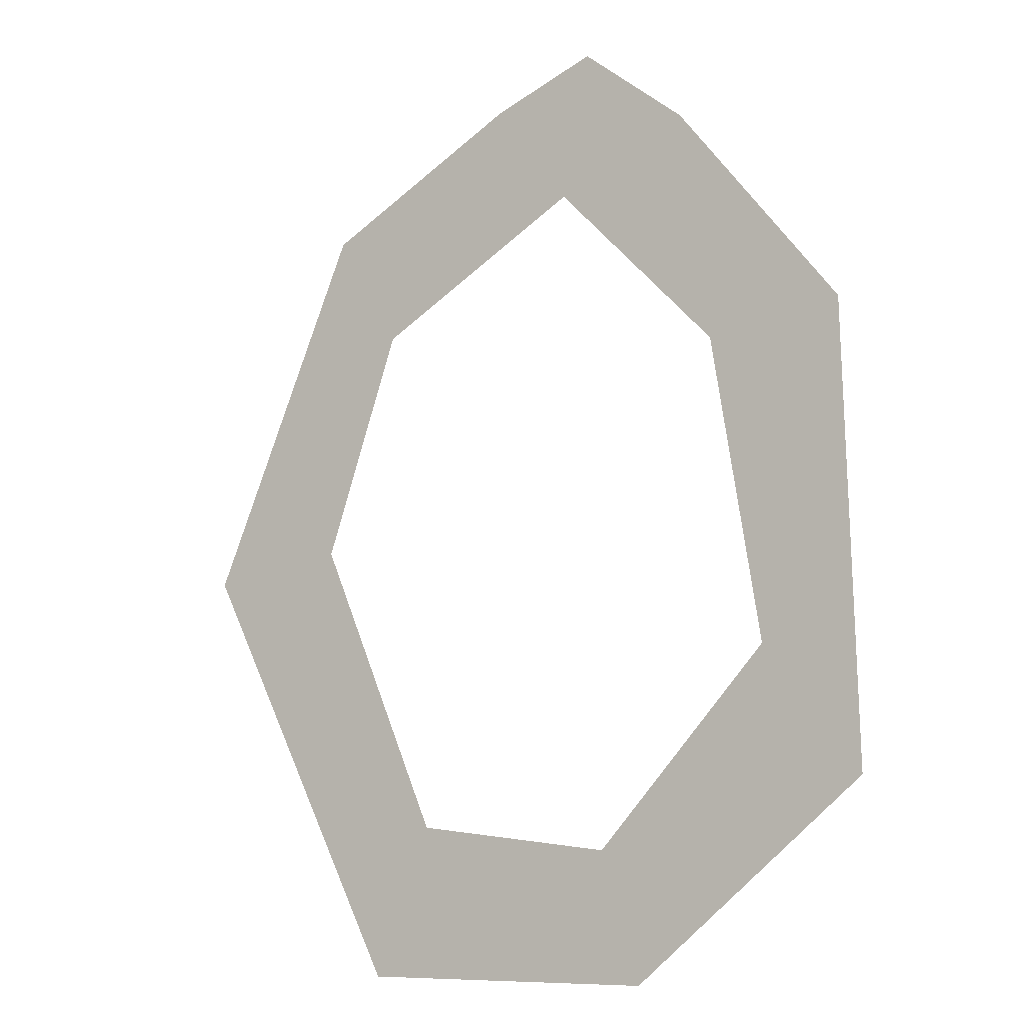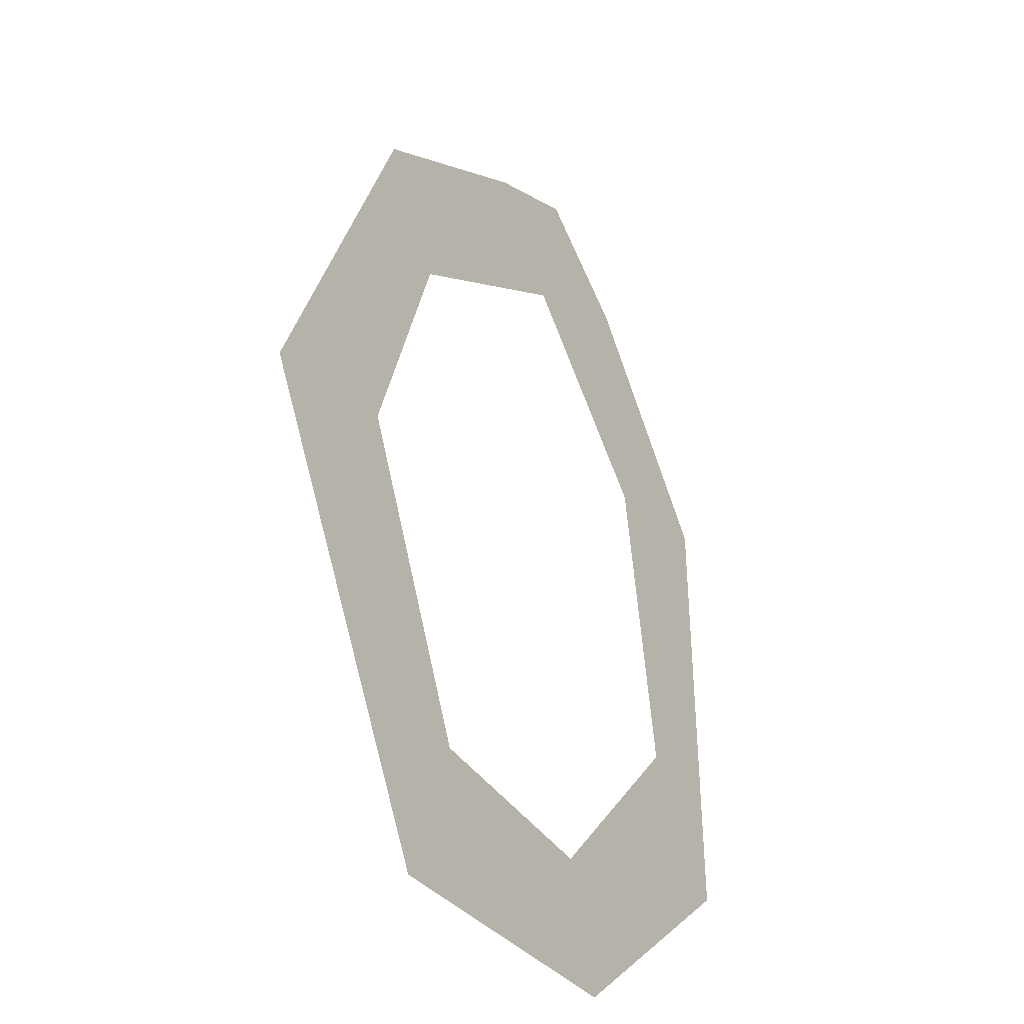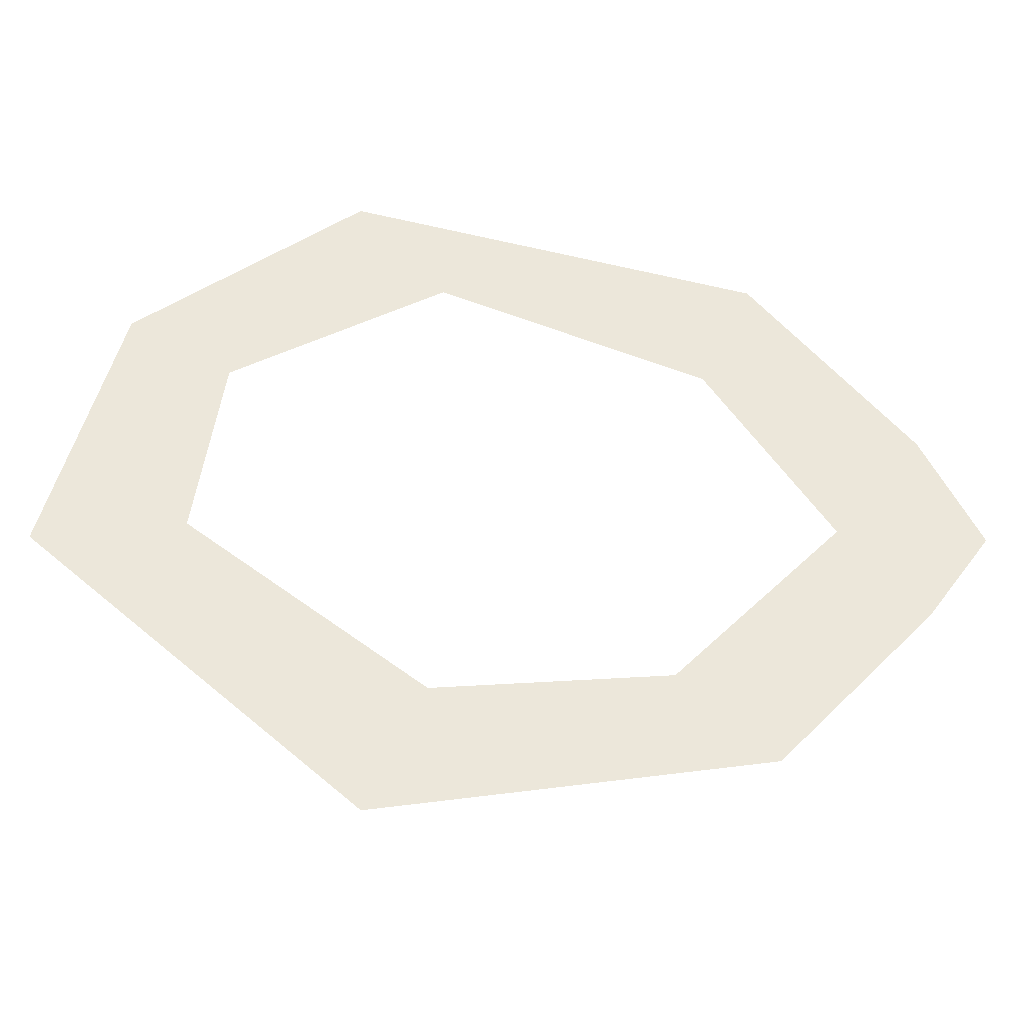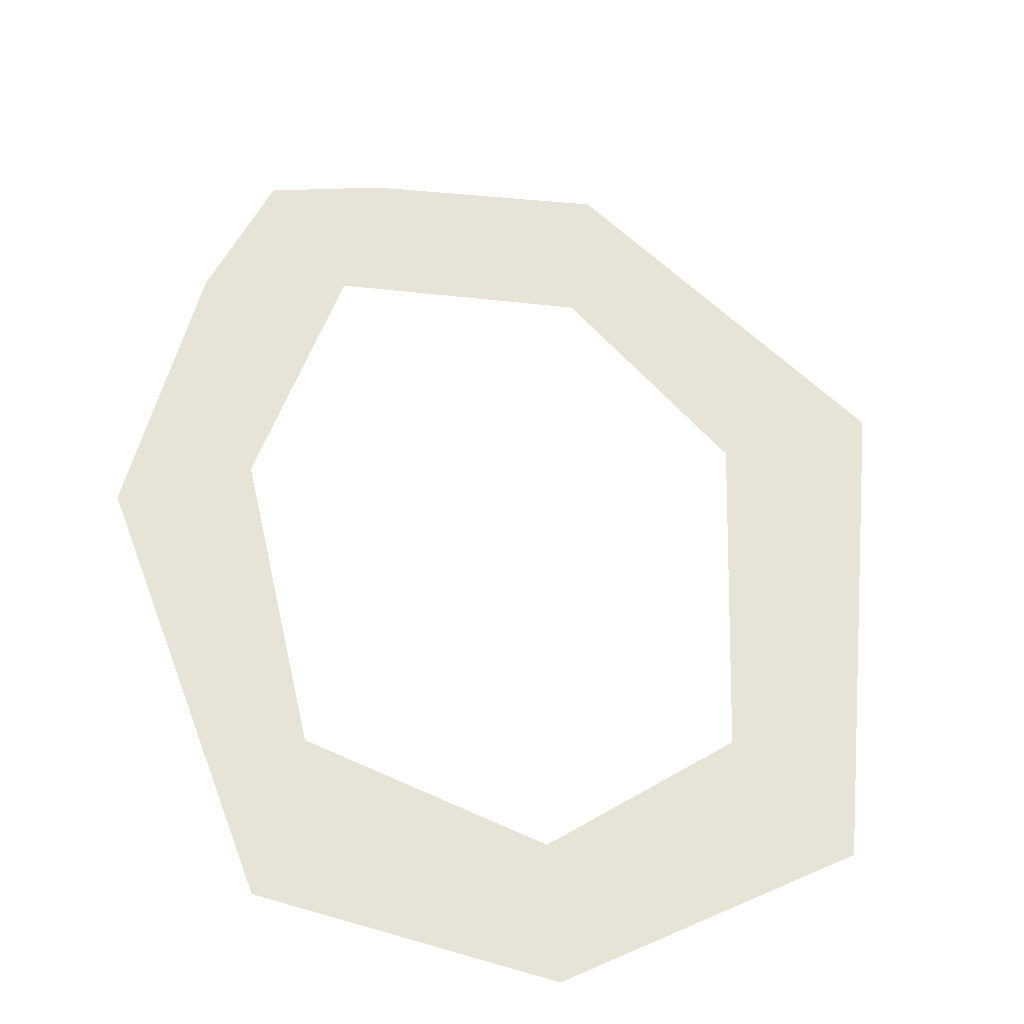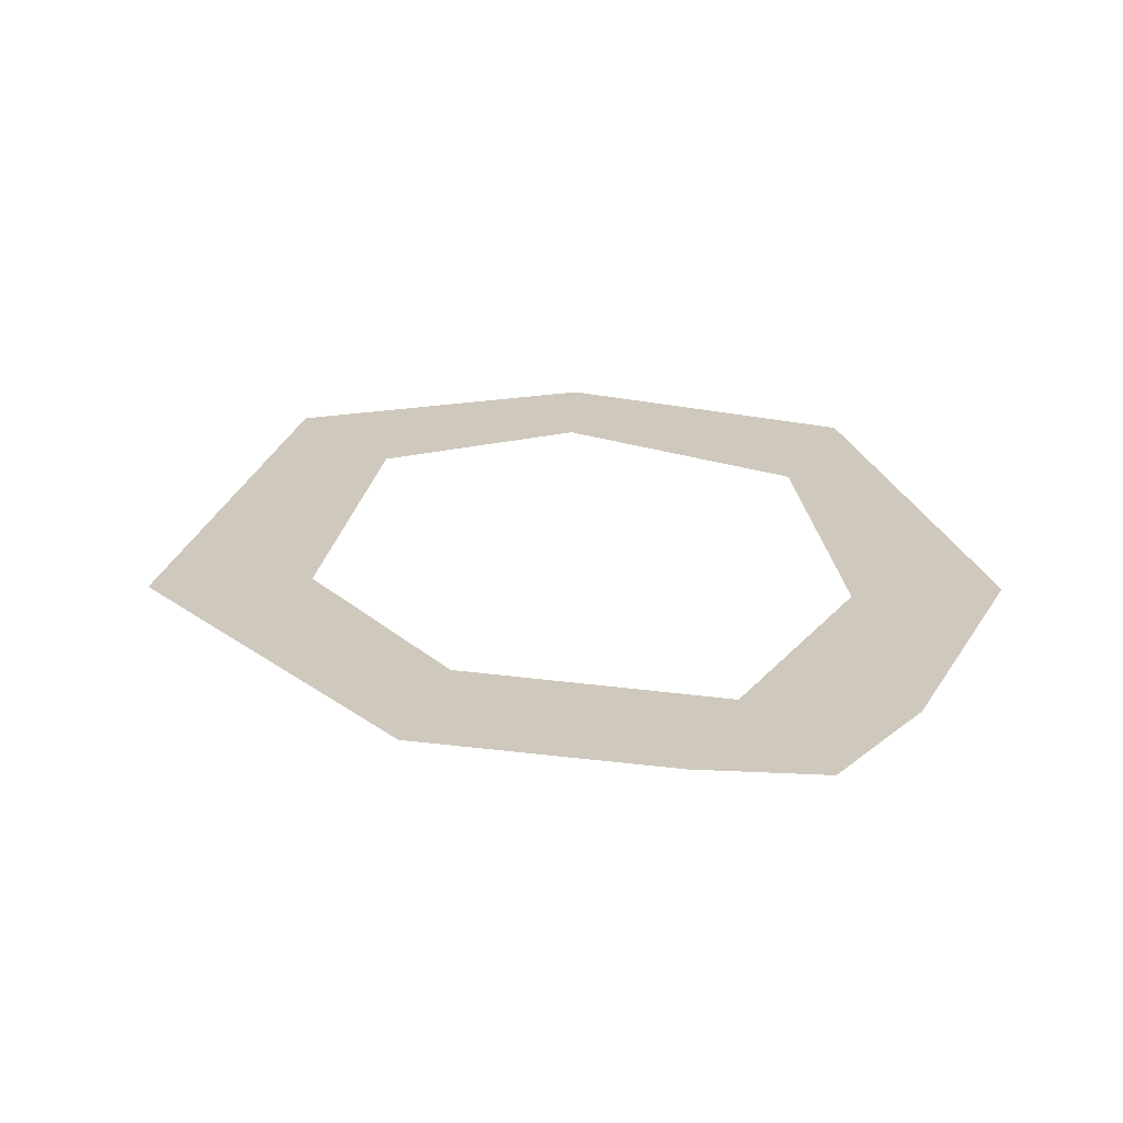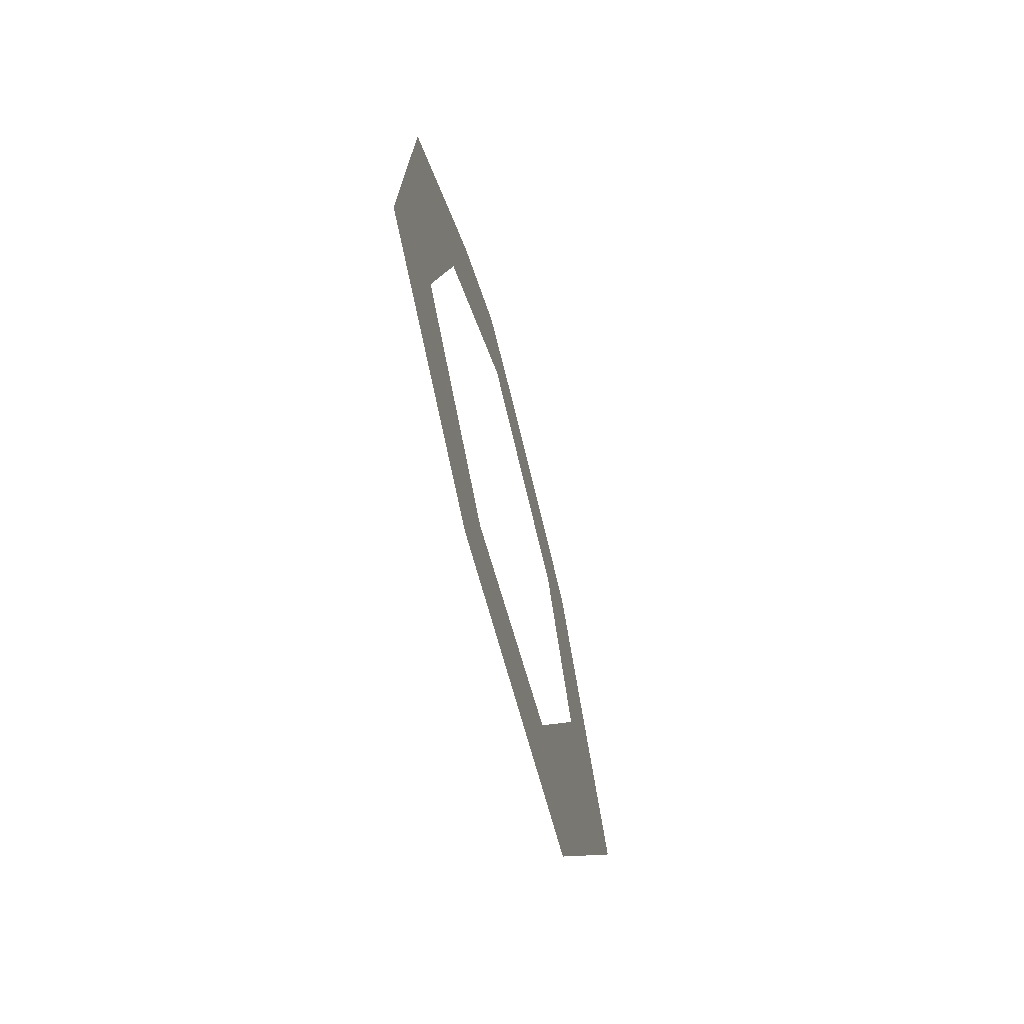
<metadata>
{"format":"obj","ext":"obj","renderer":"f3d","projection":"perspective","resolution":1024,"background":"white","views":[{"elev":-11.8,"azim":33.3,"up":"+Z"},{"elev":-33.5,"azim":-56.8,"up":"+Z"},{"elev":51.2,"azim":-74.4,"up":"+Y"},{"elev":61.9,"azim":158.0,"up":"+Y"},{"elev":22.5,"azim":-15.0,"up":"+Y"},{"elev":-72.0,"azim":105.4,"up":"+Z"}]}
</metadata>
<code>
o item/castlewars_no/0
v 9 -2 49
v -2 -2 45
v 6 -2 34
v 20 -2 40
v 23 -2 16
v 37 -2 18
v 28 -2 -15
v 38 -2 -28
v 10 -2 -34
v 14 -2 -47
v -11 -2 -31
v -17 -2 -46
v -24 -2 -1
v -39 -2 -3
v -16 -2 22
v -23 -2 34
f 1 2 3
f 1 3 4
f 4 3 5
f 4 5 6
f 6 5 7
f 6 7 8
f 8 7 9
f 8 9 10
f 10 9 11
f 10 11 12
f 12 11 13
f 12 13 14
f 14 13 15
f 14 15 16
f 16 15 2
f 2 15 3

</code>
